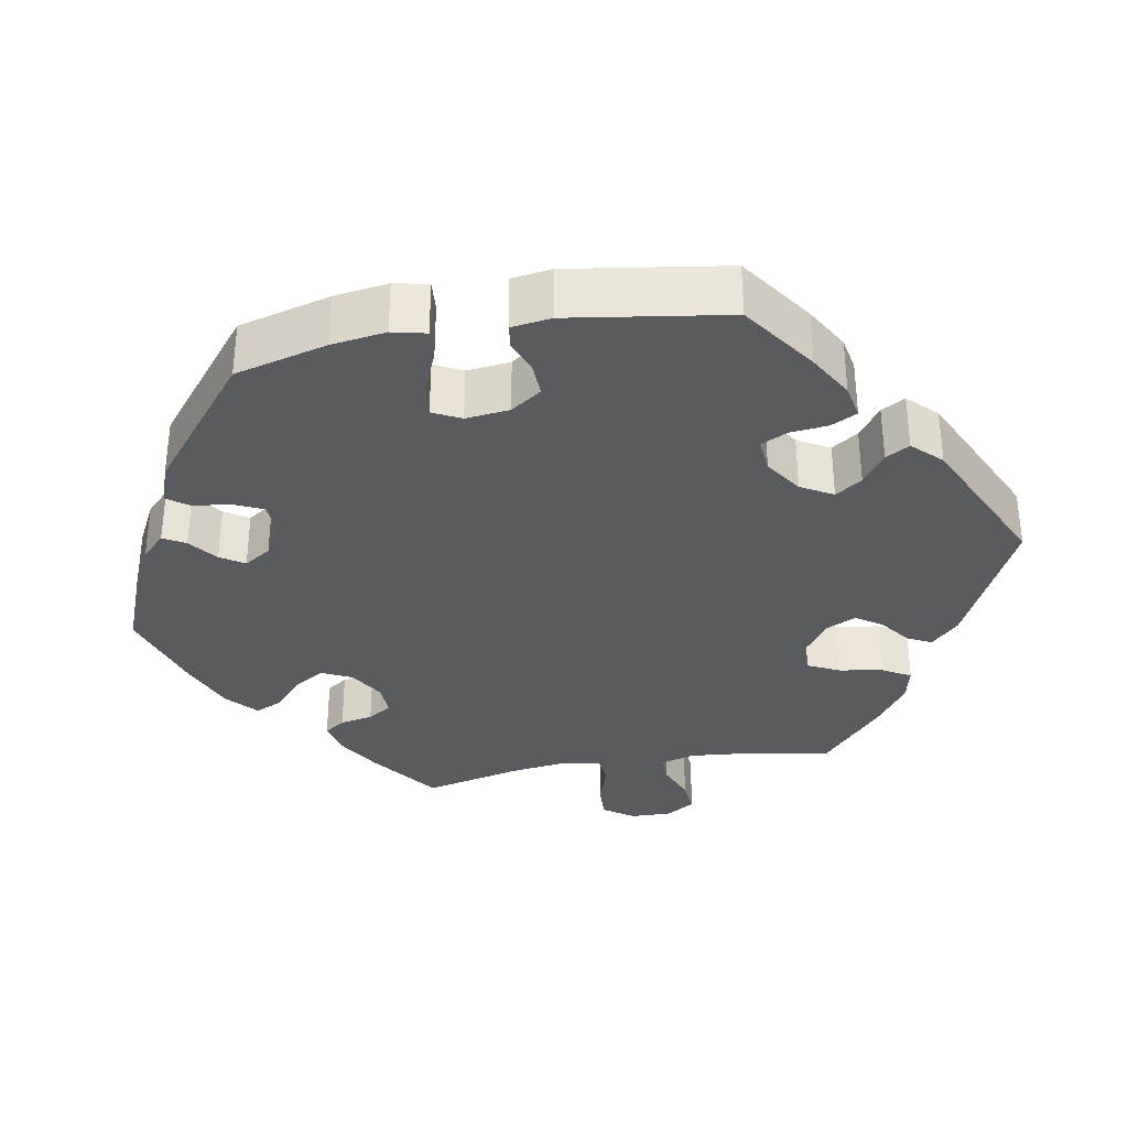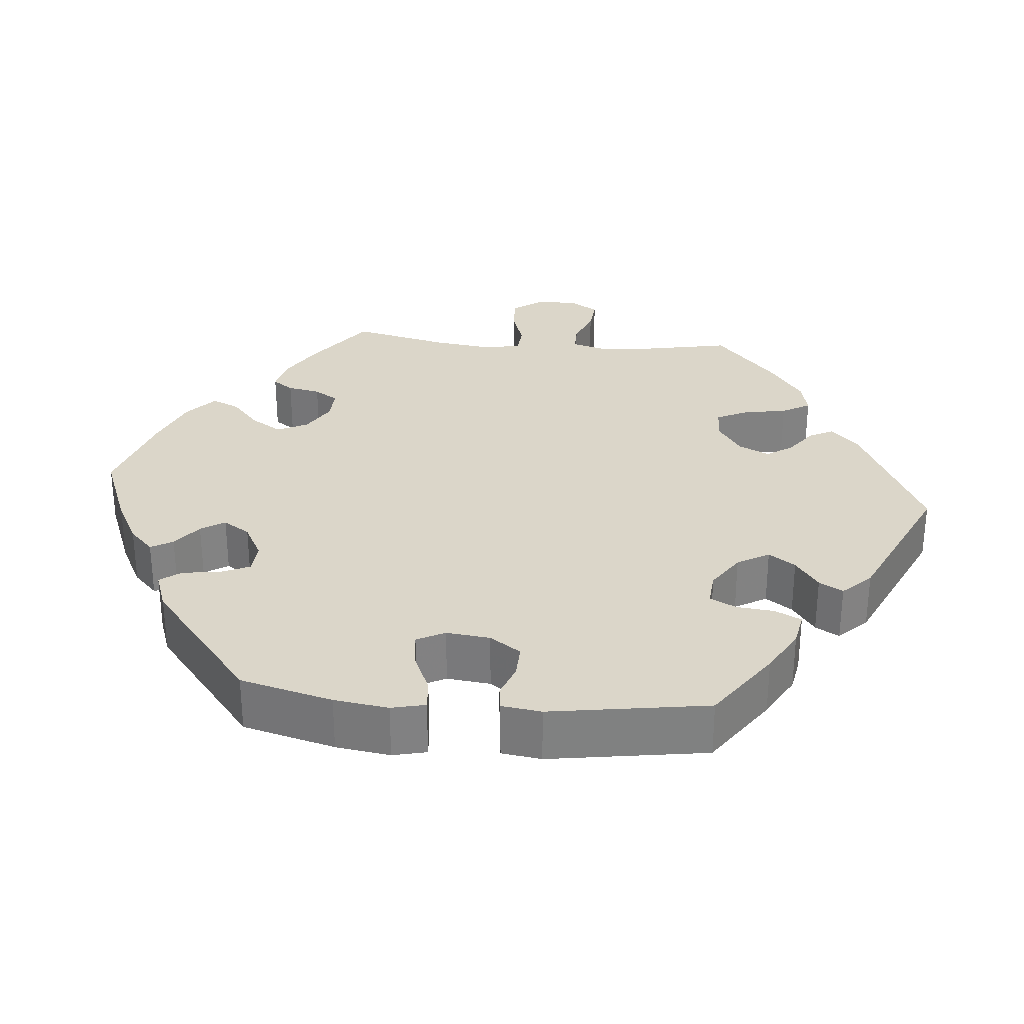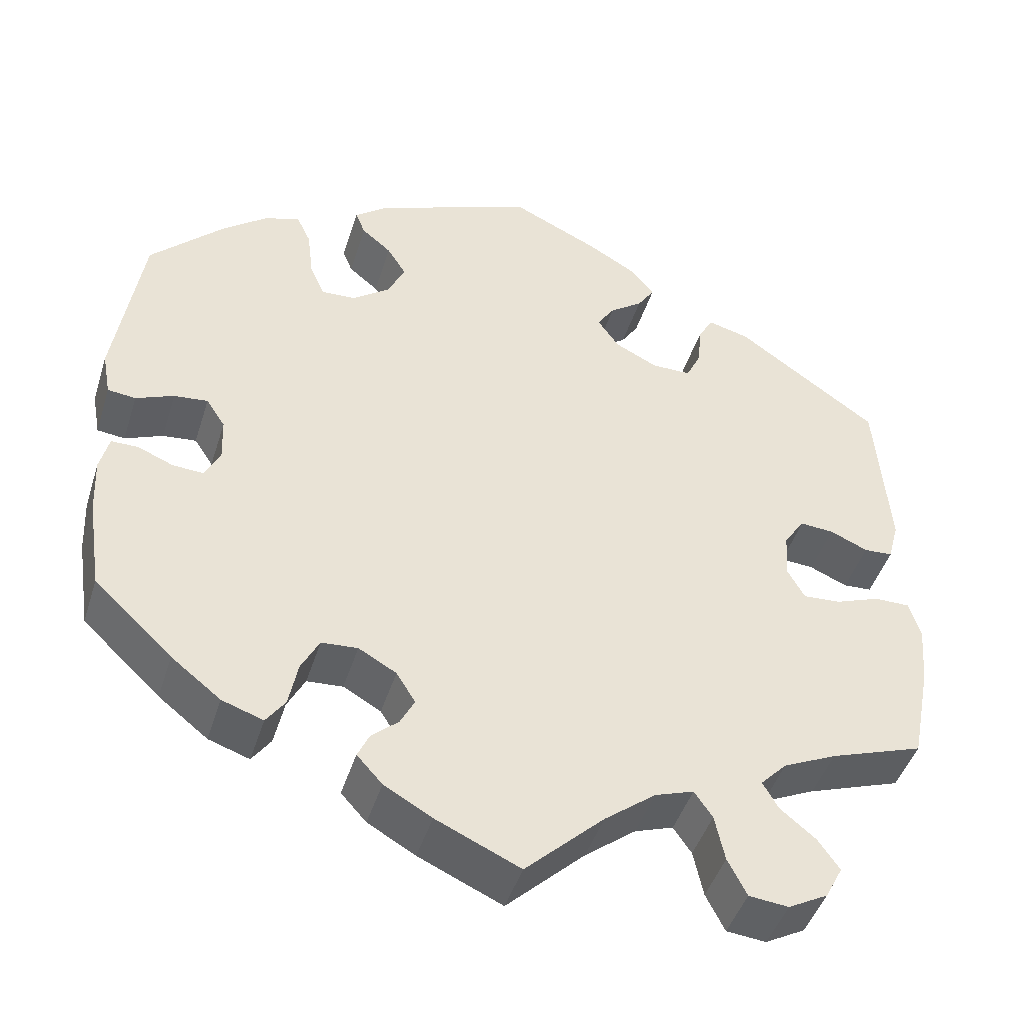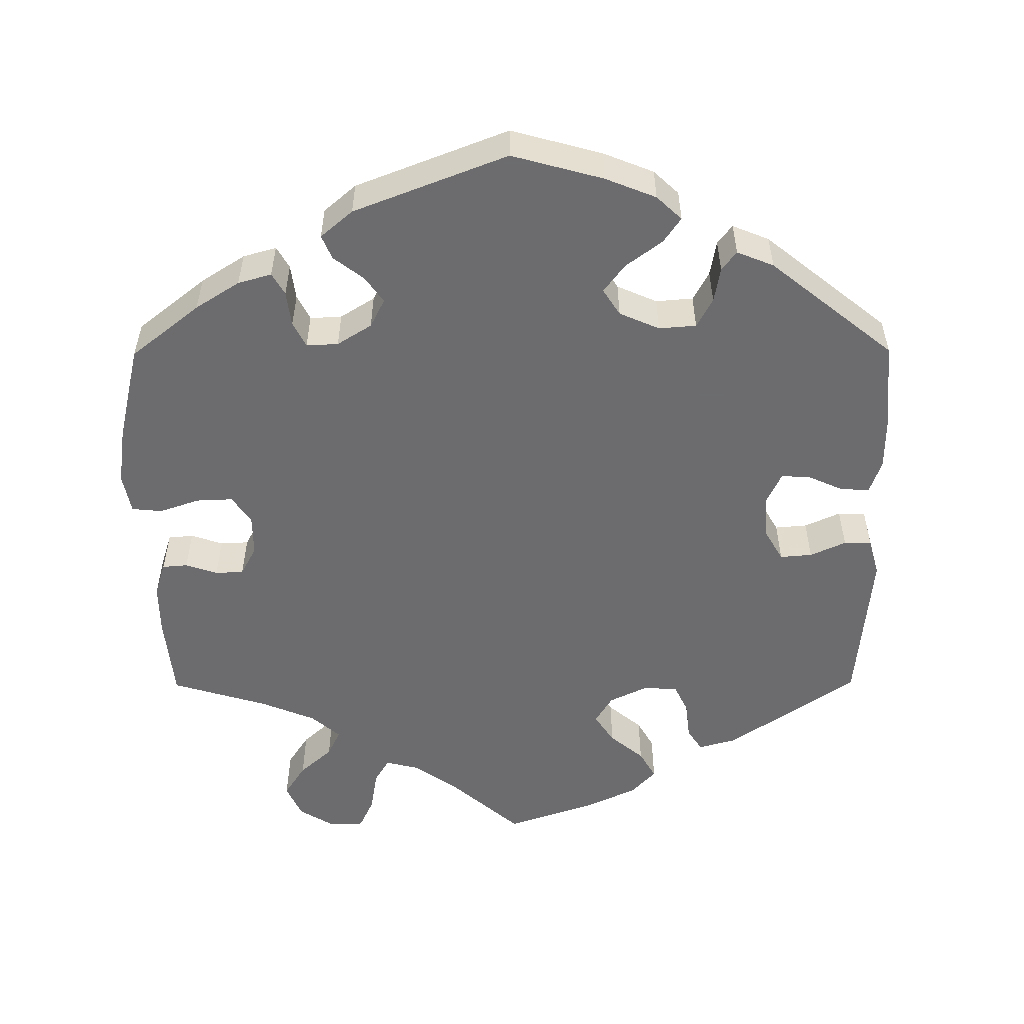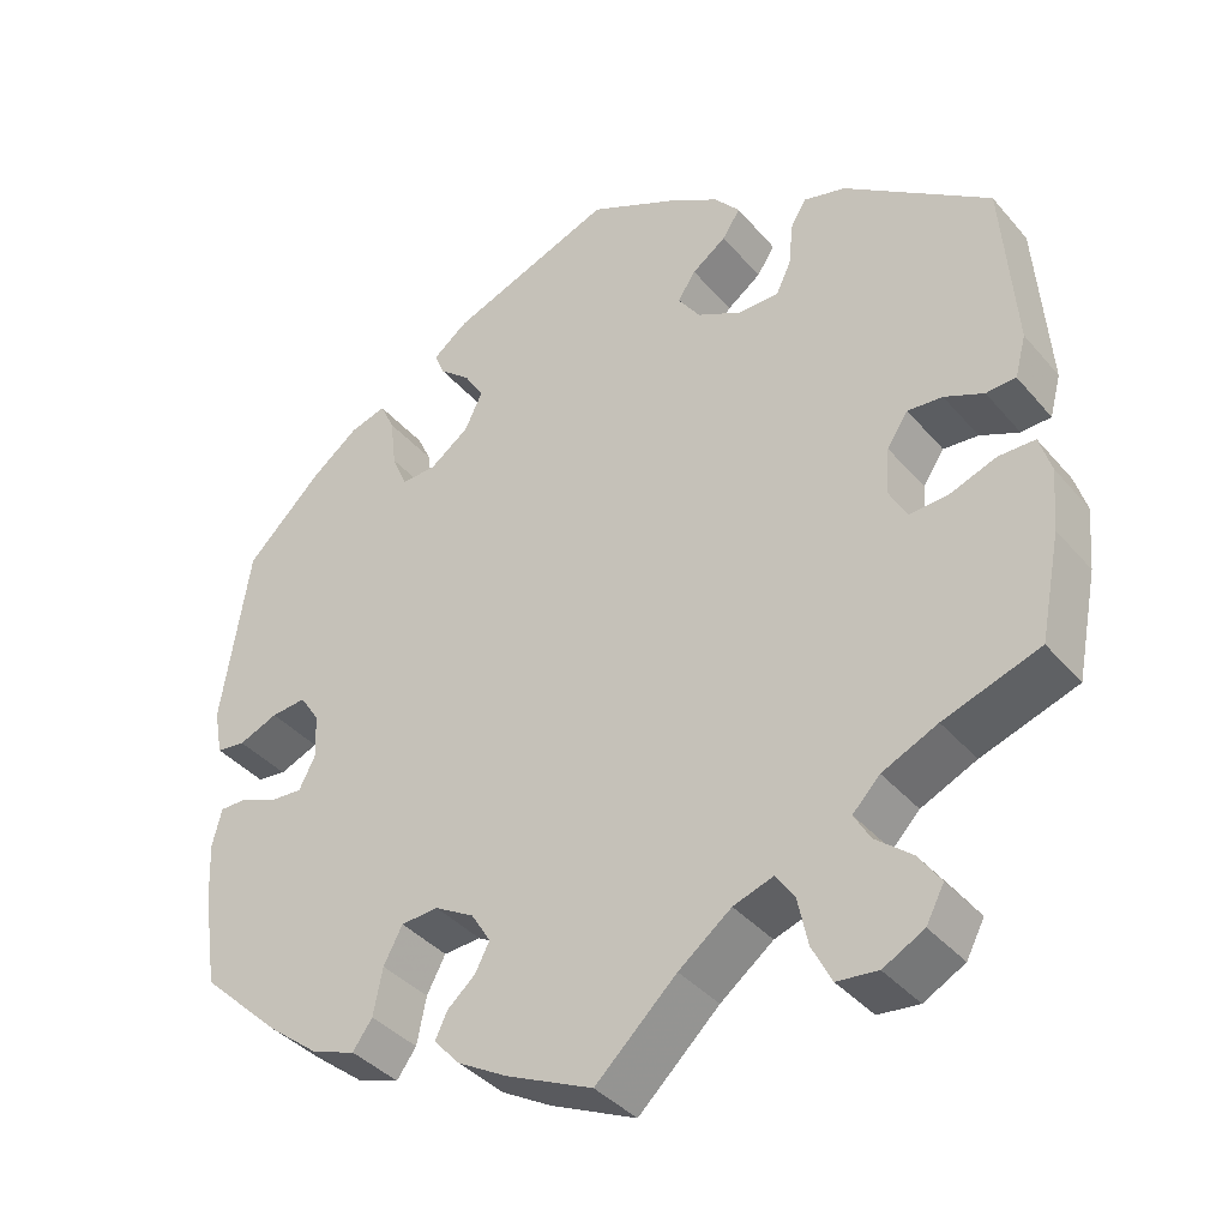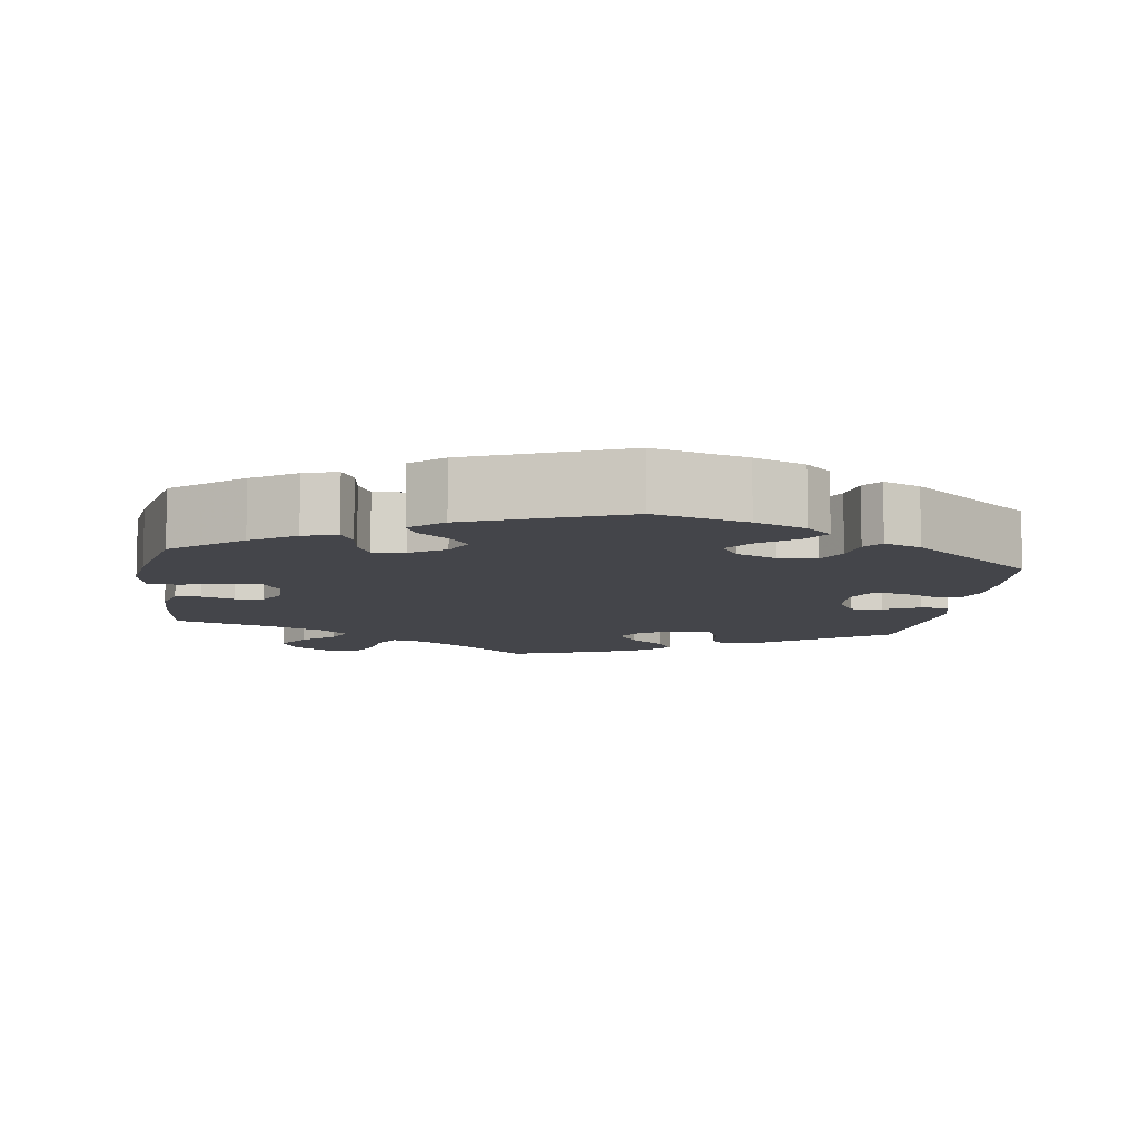
<metadata>
{"format":"obj","ext":"obj","renderer":"f3d","projection":"perspective","resolution":1024,"background":"white","views":[{"elev":-33.5,"azim":-19.7,"up":"+Y"},{"elev":30.0,"azim":-24.8,"up":"+Y"},{"elev":-45.0,"azim":-17.1,"up":"+Z"},{"elev":-53.8,"azim":-59.7,"up":"+Y"},{"elev":-38.4,"azim":35.6,"up":"+Z"},{"elev":-9.3,"azim":-68.0,"up":"+Y"}]}
</metadata>
<code>
v -0.413 0.07 0.375
v -0.357 0.07 0.419
v -0.314 0.07 0.432
v -0.297 0.07 0.396
v -0.29 0.07 0.337
v -0.272 0.07 0.295
v -0.231 0.07 0.297
v -0.185 0.07 0.331
v -0.164 0.07 0.375
v -0.187 0.07 0.412
v -0.223 0.07 0.442
v -0.235 0.07 0.471
v -0.194 0.07 0.503
v -0.001 0.07 0.578
v 0.105 0.07 0.528
v 0.163 0.07 0.494
v 0.193 0.07 0.459
v 0.172 0.07 0.427
v 0.132 0.07 0.398
v 0.111 0.07 0.366
v 0.137 0.07 0.329
v 0.189 0.07 0.303
v 0.237 0.07 0.303
v 0.255 0.07 0.341
v 0.26 0.07 0.392
v 0.278 0.07 0.423
v 0.328 0.07 0.41
v 0.5 0.07 0.289
v 0.516 0.07 0.086
v 0.503 0.07 0.037
v 0.468 0.07 0.035
v 0.422 0.07 0.055
v 0.381 0.07 0.058
v 0.356 0.07 0.021
v 0.352 0.07 -0.035
v 0.373 0.07 -0.073
v 0.419 0.07 -0.07
v 0.473 0.07 -0.05
v 0.516 0.07 -0.05
v 0.53 0.07 -0.095
v 0.524 0.07 -0.167
v 0.5 0.07 -0.289
v 0.387 0.07 -0.328
v 0.322 0.07 -0.358
v 0.29 0.07 -0.391
v 0.309 0.07 -0.424
v 0.352 0.07 -0.459
v 0.378 0.07 -0.496
v 0.357 0.07 -0.536
v 0.309 0.07 -0.562
v 0.261 0.07 -0.557
v 0.238 0.07 -0.512
v 0.226 0.07 -0.456
v 0.204 0.07 -0.424
v 0.157 0.07 -0.44
v 0.095 0.07 -0.488
v 0 0.07 -0.578
v -0.102 0.07 -0.532
v -0.16 0.07 -0.499
v -0.191 0.07 -0.465
v -0.177 0.07 -0.435
v -0.144 0.07 -0.406
v -0.127 0.07 -0.373
v -0.15 0.07 -0.336
v -0.196 0.07 -0.31
v -0.24 0.07 -0.313
v -0.262 0.07 -0.355
v -0.273 0.07 -0.41
v -0.296 0.07 -0.442
v -0.346 0.07 -0.425
v -0.406 0.07 -0.378
v -0.501 0.07 -0.289
v -0.518 0.07 -0.176
v -0.521 0.07 -0.108
v -0.51 0.07 -0.064
v -0.477 0.07 -0.064
v -0.434 0.07 -0.082
v -0.397 0.07 -0.084
v -0.378 0.07 -0.047
v -0.38 0.07 0.006
v -0.403 0.07 0.041
v -0.444 0.07 0.037
v -0.49 0.07 0.018
v -0.524 0.07 0.022
v -0.534 0.07 0.076
v -0.501 0.07 0.288
v -0.413 0 0.375
v -0.357 0 0.419
v -0.314 0 0.432
v -0.297 0 0.396
v -0.29 0 0.337
v -0.272 0 0.295
v -0.231 0 0.297
v -0.185 0 0.331
v -0.164 0 0.375
v -0.187 0 0.412
v -0.223 0 0.442
v -0.235 0 0.471
v -0.194 0 0.503
v -0.001 0 0.578
v 0.105 0 0.528
v 0.163 0 0.494
v 0.193 0 0.459
v 0.172 0 0.427
v 0.132 0 0.398
v 0.111 0 0.366
v 0.137 0 0.329
v 0.189 0 0.303
v 0.237 0 0.303
v 0.255 0 0.341
v 0.26 0 0.392
v 0.278 0 0.423
v 0.328 0 0.41
v 0.5 0 0.289
v 0.516 0 0.086
v 0.503 0 0.037
v 0.468 0 0.035
v 0.422 0 0.055
v 0.381 0 0.058
v 0.356 0 0.021
v 0.352 0 -0.035
v 0.373 0 -0.073
v 0.419 0 -0.07
v 0.473 0 -0.05
v 0.516 0 -0.05
v 0.53 0 -0.095
v 0.524 0 -0.167
v 0.5 0 -0.289
v 0.387 0 -0.328
v 0.322 0 -0.358
v 0.29 0 -0.391
v 0.309 0 -0.424
v 0.352 0 -0.459
v 0.378 0 -0.496
v 0.357 0 -0.536
v 0.309 0 -0.562
v 0.261 0 -0.557
v 0.238 0 -0.512
v 0.226 0 -0.456
v 0.204 0 -0.424
v 0.157 0 -0.44
v 0.095 0 -0.488
v 0 0 -0.578
v -0.102 0 -0.532
v -0.16 0 -0.499
v -0.191 0 -0.465
v -0.177 0 -0.435
v -0.144 0 -0.406
v -0.127 0 -0.373
v -0.15 0 -0.336
v -0.196 0 -0.31
v -0.24 0 -0.313
v -0.262 0 -0.355
v -0.273 0 -0.41
v -0.296 0 -0.442
v -0.346 0 -0.425
v -0.406 0 -0.378
v -0.501 0 -0.289
v -0.518 0 -0.176
v -0.521 0 -0.108
v -0.51 0 -0.064
v -0.477 0 -0.064
v -0.434 0 -0.082
v -0.397 0 -0.084
v -0.378 0 -0.047
v -0.38 0 0.006
v -0.403 0 0.041
v -0.444 0 0.037
v -0.49 0 0.018
v -0.524 0 0.022
v -0.534 0 0.076
v -0.501 0 0.288
f 82 83 84 85
f 81 82 85 86
f 80 81 86 1
f 74 75 76 77
f 74 77 78
f 73 74 78
f 72 73 78
f 71 72 78 79
f 67 68 69 70
f 66 67 70 71
f 59 60 61 62
f 59 62 63
f 56 57 58 59
f 55 56 59 63
f 54 55 63 64
f 50 51 52 53
f 50 53 54
f 49 50 54
f 46 47 48 49
f 45 46 49 54
f 44 45 54 64
f 40 41 42 43
f 37 38 39 40
f 36 37 40 43
f 35 36 43 44
f 29 30 31 32
f 29 32 33
f 28 29 33
f 27 28 33 34
f 24 25 26 27
f 23 24 27 34
f 16 17 18 19
f 16 19 20
f 15 16 20
f 14 15 20
f 13 14 20
f 10 11 12 13
f 9 10 13 20
f 8 9 20 21
f 2 3 4 5
f 80 1 2 5
f 79 80 5 6
f 66 71 79 6
f 35 44 64 65
f 22 23 34 35
f 7 8 21 22
f 22 35 65 66
f 6 7 22 66
f 171 170 169 168
f 172 171 168 167
f 87 172 167 166
f 163 162 161 160
f 164 163 160
f 164 160 159
f 164 159 158
f 165 164 158 157
f 156 155 154 153
f 157 156 153 152
f 148 147 146 145
f 149 148 145
f 145 144 143 142
f 149 145 142 141
f 150 149 141 140
f 139 138 137 136
f 140 139 136
f 140 136 135
f 135 134 133 132
f 140 135 132 131
f 150 140 131 130
f 129 128 127 126
f 126 125 124 123
f 129 126 123 122
f 130 129 122 121
f 118 117 116 115
f 119 118 115
f 119 115 114
f 120 119 114 113
f 113 112 111 110
f 120 113 110 109
f 105 104 103 102
f 106 105 102
f 106 102 101
f 106 101 100
f 106 100 99
f 99 98 97 96
f 106 99 96 95
f 107 106 95 94
f 91 90 89 88
f 91 88 87 166
f 92 91 166 165
f 92 165 157 152
f 151 150 130 121
f 121 120 109 108
f 108 107 94 93
f 152 151 121 108
f 152 108 93 92
f 1 87 88 2
f 2 88 89 3
f 3 89 90 4
f 4 90 91 5
f 5 91 92 6
f 6 92 93 7
f 7 93 94 8
f 8 94 95 9
f 9 95 96 10
f 10 96 97 11
f 11 97 98 12
f 12 98 99 13
f 13 99 100 14
f 14 100 101 15
f 15 101 102 16
f 16 102 103 17
f 17 103 104 18
f 18 104 105 19
f 19 105 106 20
f 20 106 107 21
f 21 107 108 22
f 22 108 109 23
f 23 109 110 24
f 24 110 111 25
f 25 111 112 26
f 26 112 113 27
f 27 113 114 28
f 28 114 115 29
f 29 115 116 30
f 30 116 117 31
f 31 117 118 32
f 32 118 119 33
f 33 119 120 34
f 34 120 121 35
f 35 121 122 36
f 36 122 123 37
f 37 123 124 38
f 38 124 125 39
f 39 125 126 40
f 40 126 127 41
f 41 127 128 42
f 42 128 129 43
f 43 129 130 44
f 44 130 131 45
f 45 131 132 46
f 46 132 133 47
f 47 133 134 48
f 48 134 135 49
f 49 135 136 50
f 50 136 137 51
f 51 137 138 52
f 52 138 139 53
f 53 139 140 54
f 54 140 141 55
f 55 141 142 56
f 56 142 143 57
f 57 143 144 58
f 58 144 145 59
f 59 145 146 60
f 60 146 147 61
f 61 147 148 62
f 62 148 149 63
f 63 149 150 64
f 64 150 151 65
f 65 151 152 66
f 66 152 153 67
f 67 153 154 68
f 68 154 155 69
f 69 155 156 70
f 70 156 157 71
f 71 157 158 72
f 72 158 159 73
f 73 159 160 74
f 74 160 161 75
f 75 161 162 76
f 76 162 163 77
f 77 163 164 78
f 78 164 165 79
f 79 165 166 80
f 80 166 167 81
f 81 167 168 82
f 82 168 169 83
f 83 169 170 84
f 84 170 171 85
f 85 171 172 86
f 86 172 87 1

</code>
